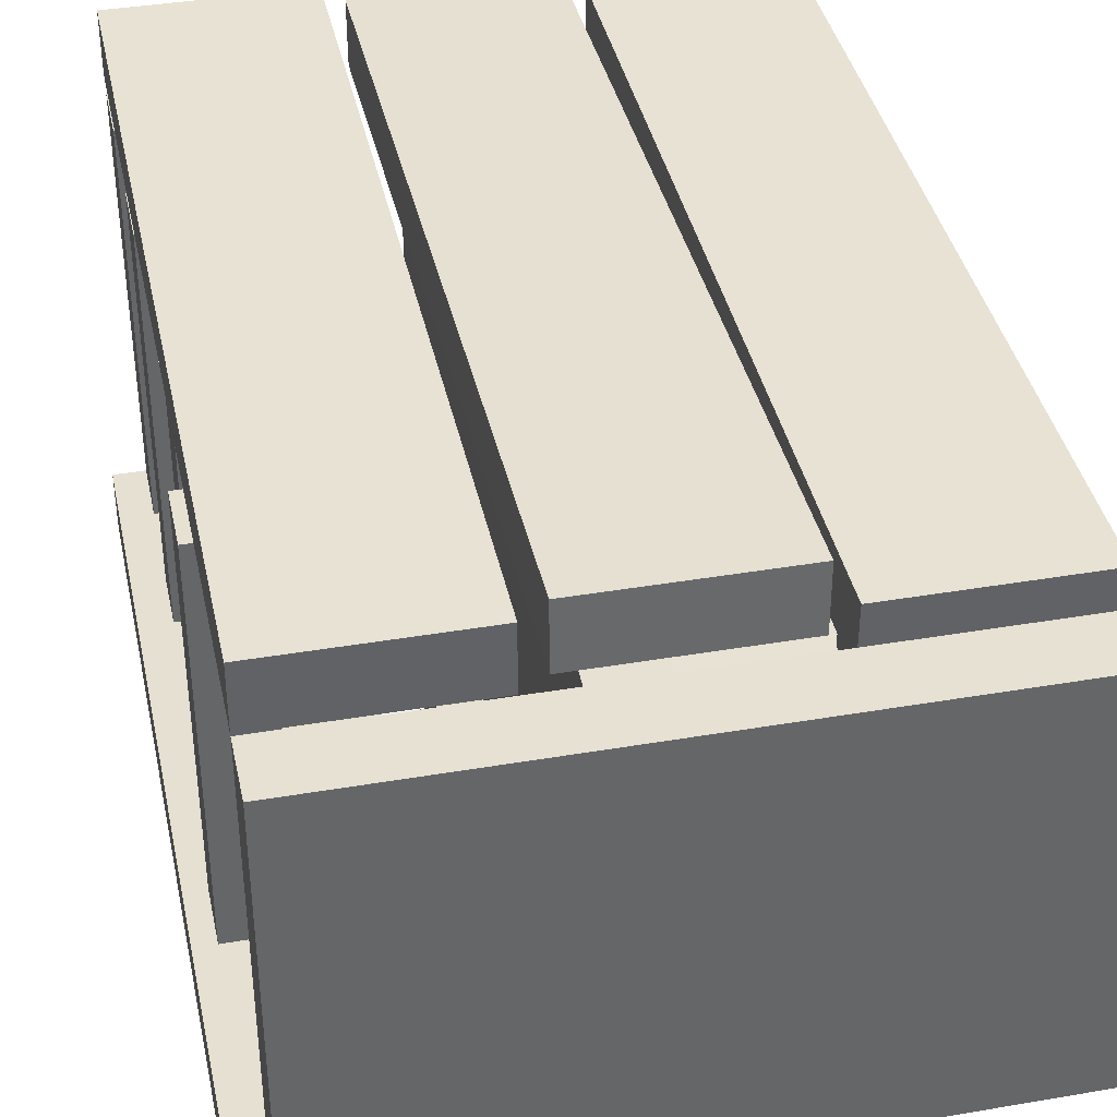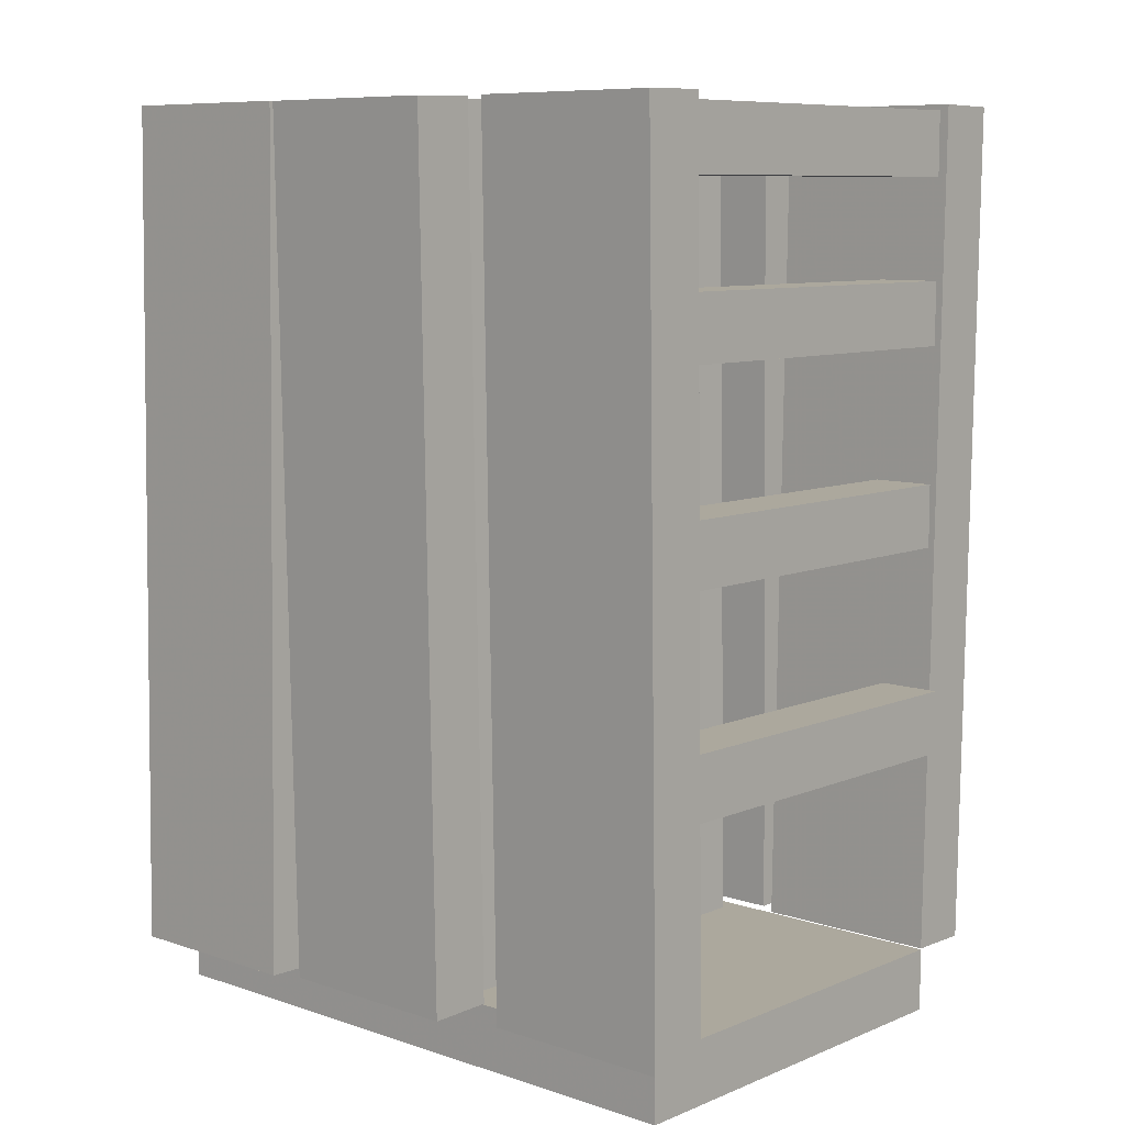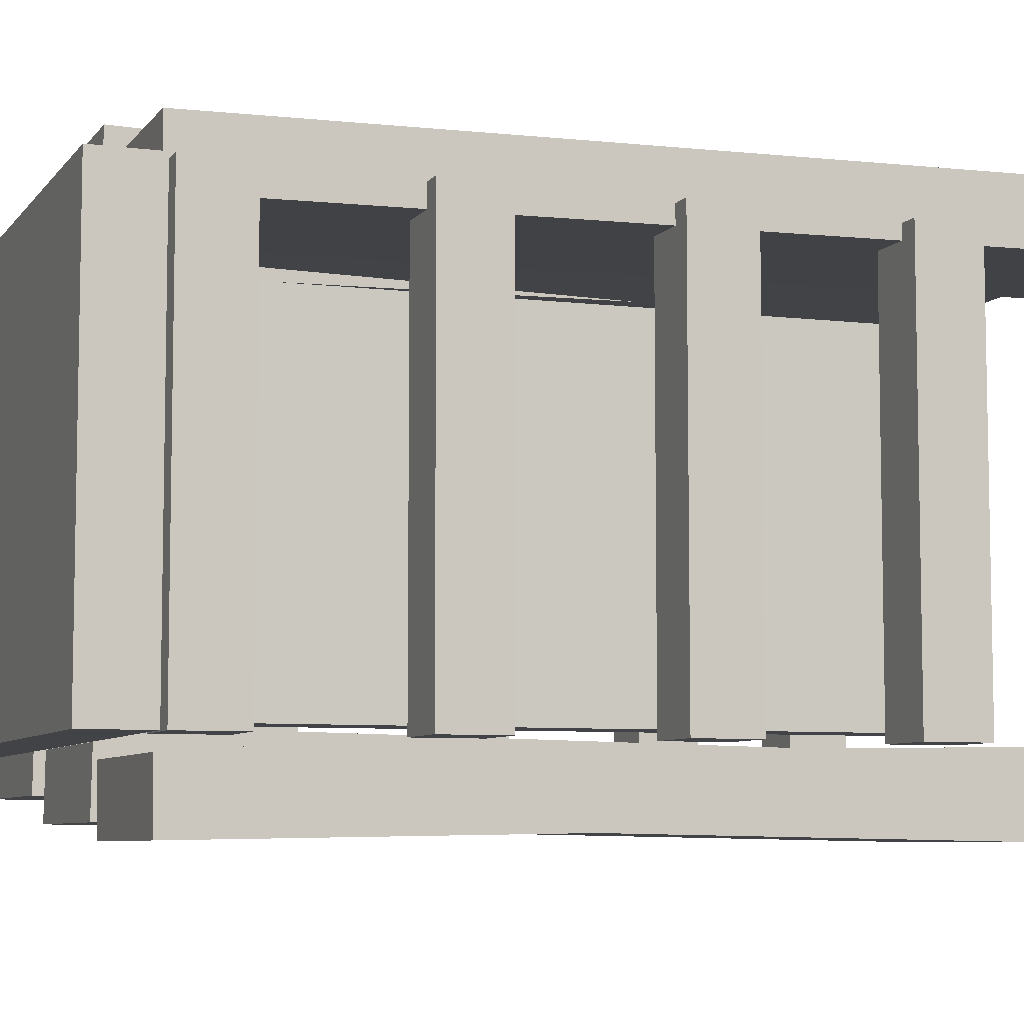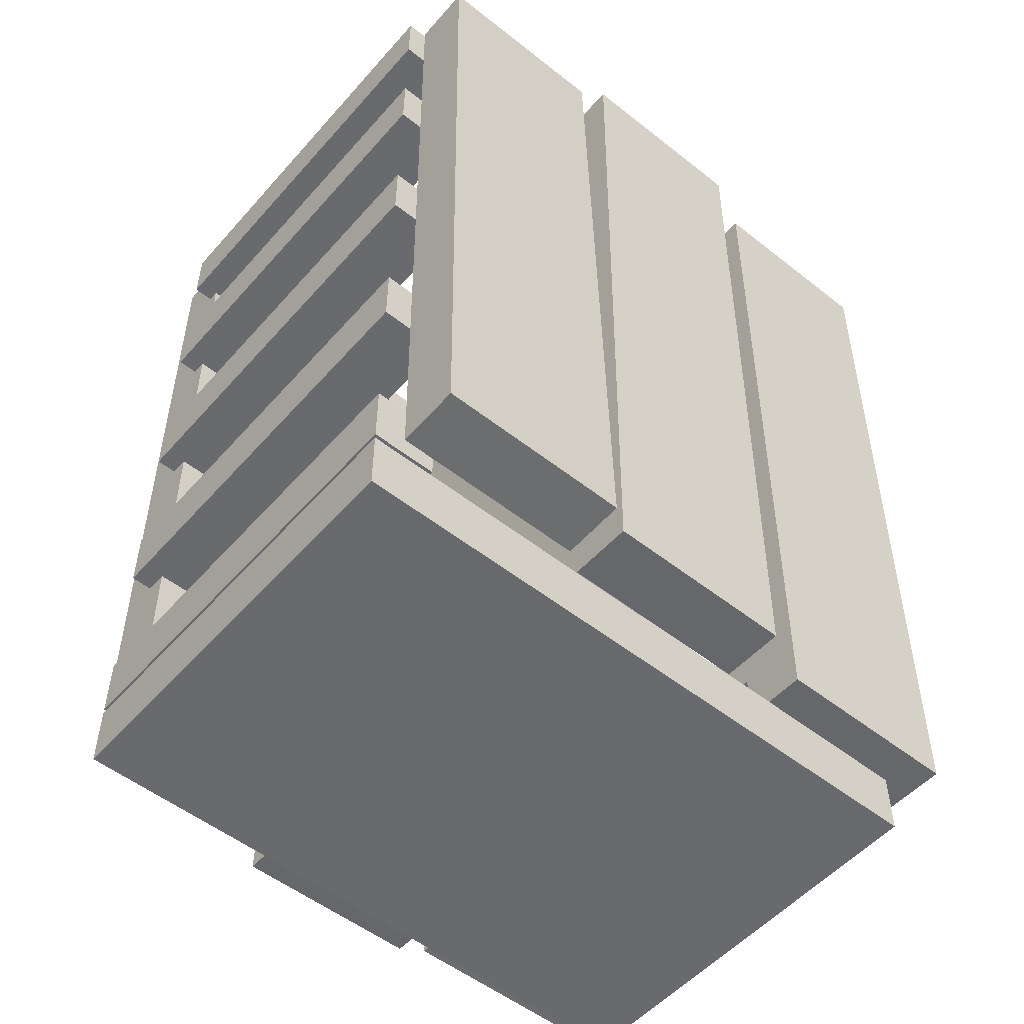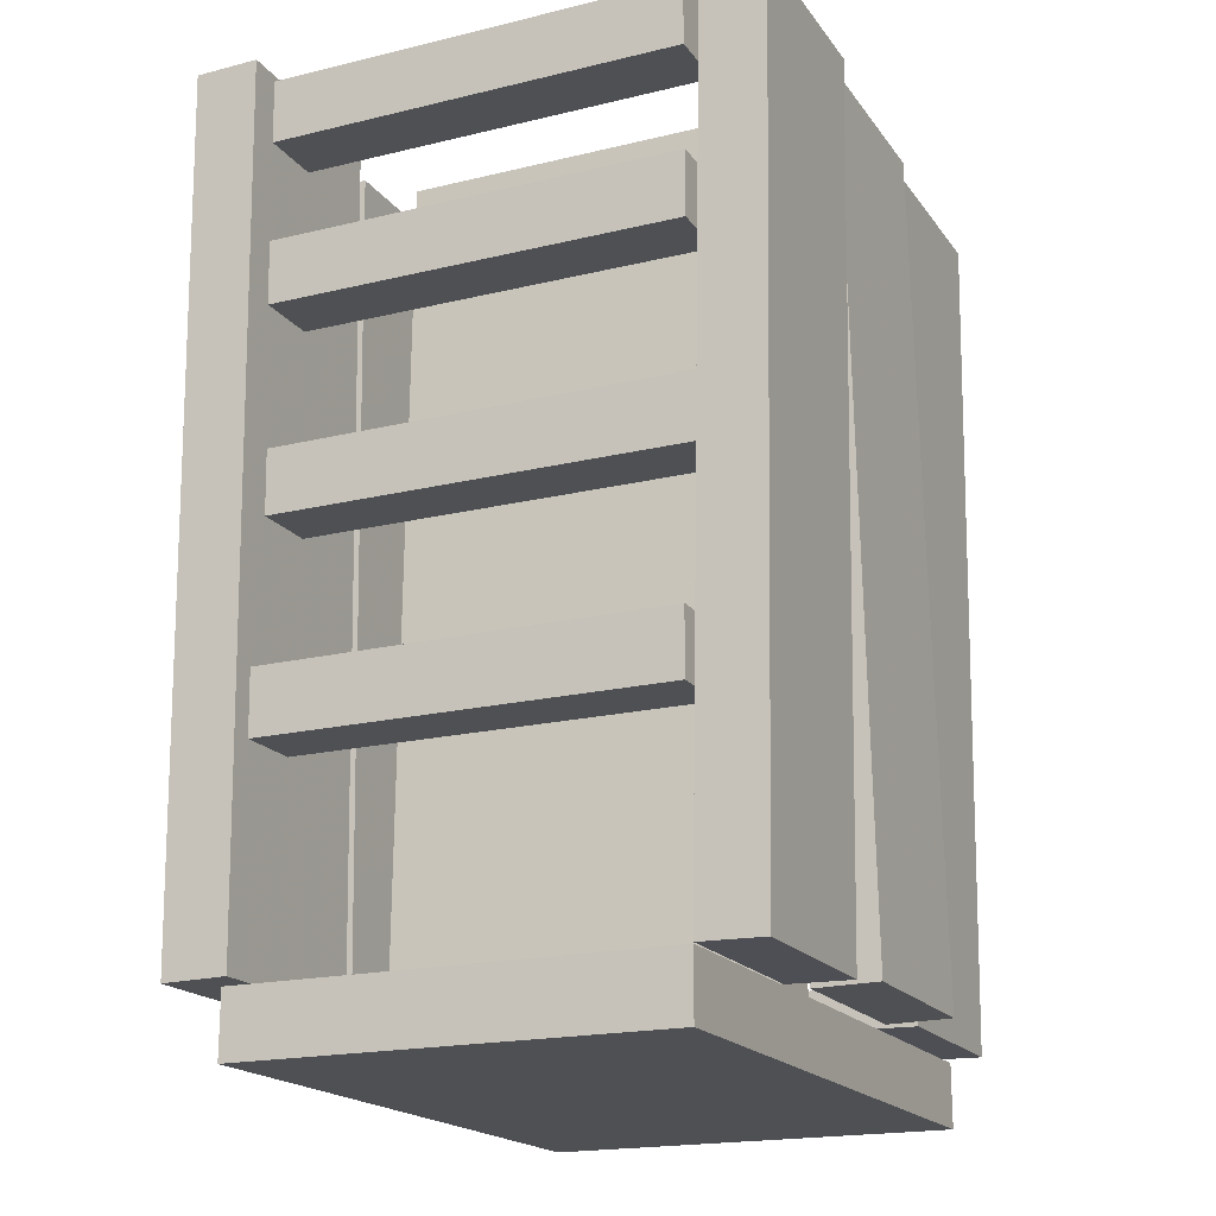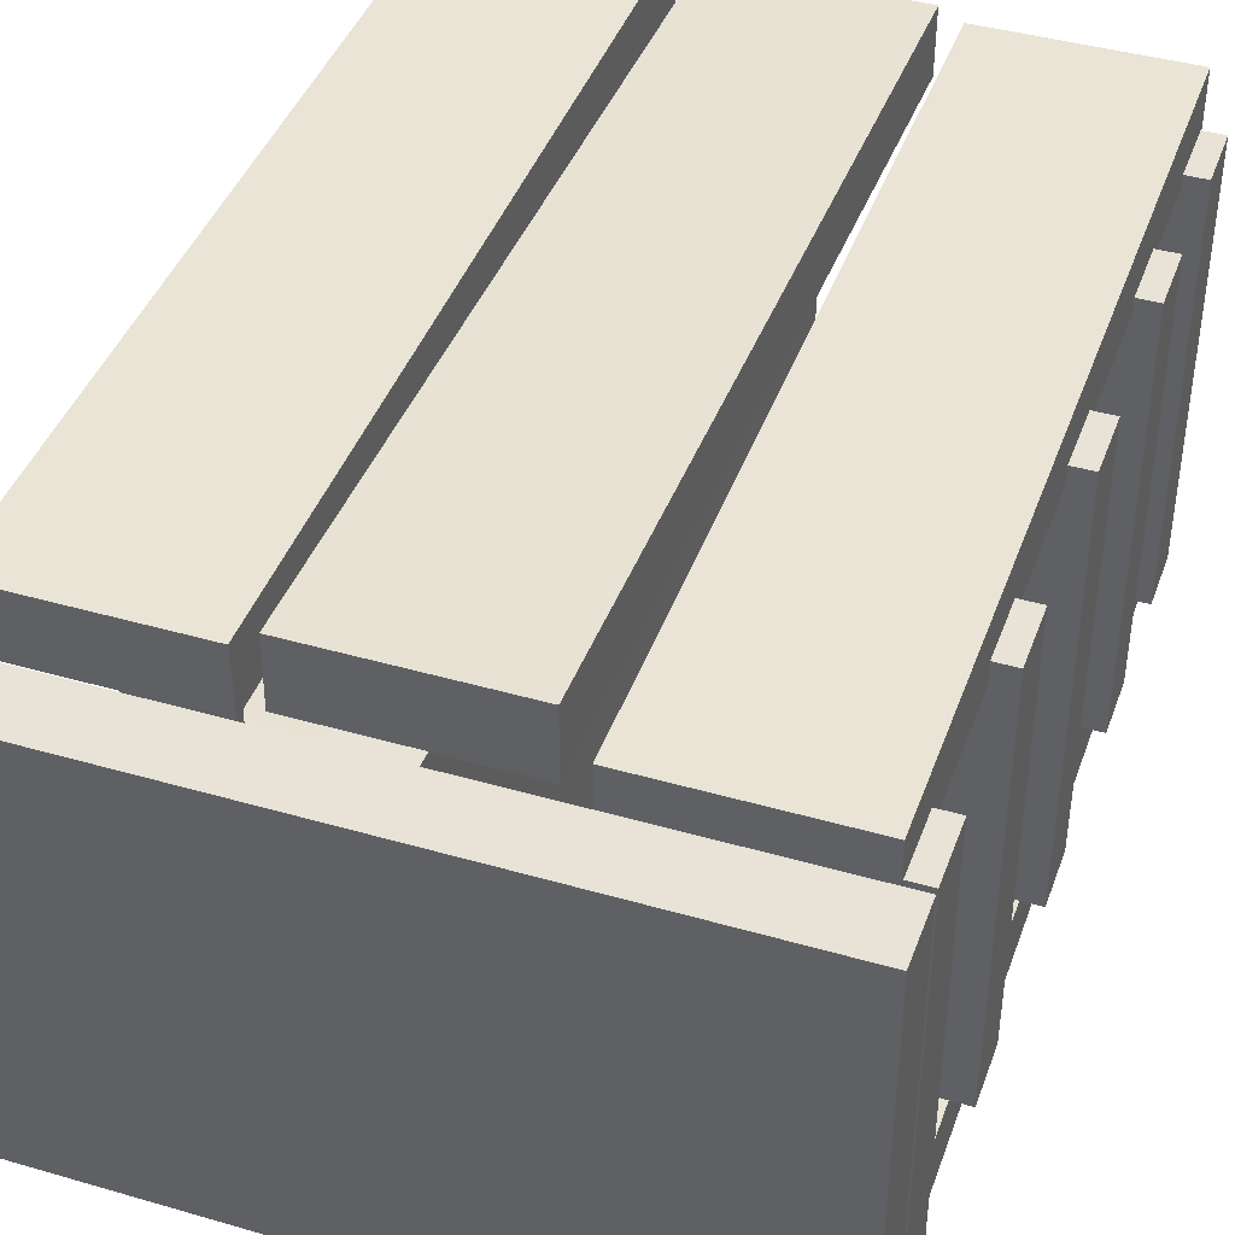
<metadata>
{"format":"obj","ext":"obj","renderer":"f3d","projection":"perspective","resolution":1024,"background":"white","views":[{"elev":38.8,"azim":167.9,"up":"+Y"},{"elev":8.6,"azim":42.1,"up":"+Z"},{"elev":-6.9,"azim":-110.5,"up":"+Y"},{"elev":-53.0,"azim":-40.2,"up":"+Z"},{"elev":-18.8,"azim":114.8,"up":"+Z"},{"elev":41.6,"azim":-160.7,"up":"+Y"}]}
</metadata>
<code>
o obj_0
v 33.4 		-81 		171.8
v -2.6 		-81 		171.8
v -6.6 		-78.22 		172
v -42.6 		-78.22 		172
v 75.4 		13.29 		50.95
v 63.4 		13.29 		50.95
v 63.4 		13.29 		62.93
v 75.4 		13.29 		62.93
v 79.4 		-76.23 		171.8
v 43.4 		-76.23 		171.8
v 16.19 		8.519 		11.99
v 37.4 		28 		171.8
v 73.4 		28 		171.8
v 16.19 		9.309 		11.99
v -42.6 		13.29 		139.8
v 37.4 		13.29 		12.19
v -42.6 		10.74 		139.8
v 73.4 		13.29 		12.19
v -42.6 		11.07 		158.8
v -42.6 		13.29 		158.8
v -2.6 		25.22 		172
v 33.4 		25.22 		172
v -34.6 		10.74 		139.8
v -46.6 		13.29 		139.8
v 61.4 		-63.74 		139.8
v 73.4 		-63.74 		139.8
v 73.4 		13.29 		139.8
v 61.4 		13.29 		139.8
v -42.6 		23.23 		171.8
v -6.6 		23.23 		171.8
v 13.4 		-62.31 		171.8
v 28.19 		9.309 		12.2
v 13.4 		9.309 		171.8
v 25.4 		-62.31 		172
v 25.4 		9.309 		172
v -6.6 		11.3 		172
v -42.6 		11.3 		172
v -42.6 		11.28 		170.8
v -34.6 		11.28 		170.8
v 33.4 		13.29 		171.8
v -2.6 		13.29 		171.8
v -42.6 		10.53 		127.9
v 73.4 		16.07 		172
v -42.6 		10.08 		101.9
v 37.4 		16.07 		172
v -34.6 		10.08 		101.9
v -34.6 		10.53 		127.9
v -42.6 		9.873 		89.9
v -42.6 		9.405 		62.93
v -34.6 		9.405 		62.93
v -34.6 		9.873 		89.9
v -42.6 		13.29 		170.8
v 43.4 		-64.3 		172
v 79.4 		-64.3 		172
v 73.4 		-64.28 		170.8
v 61.4 		-64.28 		170.8
v -42.6 		-66.29 		171.8
v -6.6 		-66.29 		171.8
v -2.6 		-69.06 		172
v 33.4 		-69.06 		172
v -42.6 		13.29 		101.9
v -42.6 		13.29 		127.9
v -46.6 		13.29 		127.9
v 73.4 		-63.53 		127.9
v 61.4 		-63.53 		127.9
v -42.6 		13.29 		62.93
v -42.6 		13.29 		89.9
v 61.4 		13.29 		127.9
v 73.4 		13.29 		127.9
v 75.4 		-62.4 		62.93
v 63.4 		-62.4 		62.93
v 60.4 		-62.87 		89.9
v 72.4 		-62.87 		89.9
v -46.6 		13.29 		170.8
v -46.6 		-66.29 		170.8
v -34.6 		-66.29 		170.8
v 73.4 		13.29 		170.8
v 61.4 		13.29 		170.8
v -46.6 		13.29 		89.9
v -34.6 		-66.29 		89.9
v -46.6 		-66.29 		89.9
v 60.4 		14.28 		89.9
v 72.4 		14.28 		89.9
v -34.6 		11.07 		158.8
v 61.4 		-64.07 		158.8
v 73.4 		-64.07 		158.8
v 72.4 		-63.08 		101.9
v 60.4 		-63.08 		101.9
v -46.6 		-66.29 		139.8
v -34.6 		-66.29 		139.8
v -34.6 		-66.29 		127.9
v -46.6 		-66.29 		127.9
v -6.6 		8.523 		12.19
v -34.6 		-66.29 		24.97
v -34.6 		-66.29 		12.99
v -42.6 		8.523 		12.19
v -42.6 		8.537 		12.99
v -46.6 		-66.29 		12.99
v -42.6 		13.29 		12.99
v -46.6 		-66.29 		24.97
v -34.6 		8.537 		12.99
v -46.6 		13.29 		12.99
v -46.6 		13.29 		101.9
v 43.4 		-61.52 		12.19
v 79.4 		-61.52 		12.19
v -46.6 		13.29 		158.8
v -34.6 		-66.29 		158.8
v -46.6 		-66.29 		158.8
v -34.6 		8.745 		24.97
v -34.6 		9.196 		50.95
v 16.19 		-61.52 		11.99
v 16.19 		-26.5 		11.99
v -42.6 		9.196 		50.95
v -46.6 		13.29 		50.95
v -42.6 		13.29 		50.95
v -34.6 		-66.29 		50.95
v -46.6 		-66.29 		50.95
v 75.4 		-62.2 		50.95
v 63.4 		-62.2 		50.95
v 16.19 		-62.31 		11.99
v -46.6 		13.29 		24.97
v -42.6 		13.29 		24.97
v -46.6 		13.29 		11.99
v -46.6 		-66.29 		11.99
v -2.6 		-66.29 		12.19
v 61.4 		13.29 		158.8
v 73.4 		13.29 		158.8
v 33.4 		-66.29 		12.19
v 28.19 		-62.31 		12.2
v -46.6 		13.29 		62.93
v 73.4 		13.29 		11.99
v 73.4 		-66.29 		11.99
v -34.6 		-66.29 		101.9
v -46.6 		-66.29 		0
v -46.6 		13.29 		0
v -46.6 		-66.29 		101.9
v 73.4 		-66.29 		0
v 73.4 		13.29 		0
v -6.6 		20.46 		11.98
v 33.4 		16.07 		11.98
v 60.4 		14.28 		101.9
v -2.6 		16.07 		11.98
v -6.6 		-69.06 		11.98
v 72.4 		14.28 		101.9
v -2.6 		-78.22 		11.98
v 33.4 		-78.22 		11.98
v -34.6 		-66.29 		62.93
v -46.6 		-66.29 		62.93
v -42.6 		20.46 		11.98
v -42.6 		-81 		12.19
v -6.6 		-81 		12.19
v -42.6 		-69.06 		11.98
v 37.4 		25.22 		11.98
v 79.4 		-73.46 		11.98
v 73.4 		25.22 		11.98
v 43.4 		-73.46 		11.98
v -42.6 		8.745 		24.97
v 33.4 		28 		12.19
v -2.6 		28 		12.19
g group_0_15277357
f 5 6 7
f 5 7 8
f 17 19 15
f 19 20 15
f 29 15 20
f 89 90 17
f 89 17 24
f 15 24 17
f 26 27 28
f 26 28 25
f 45 13 12
f 33 31 34
f 33 34 35
f 38 39 37
f 36 37 39
f 42 44 46
f 46 51 36
f 42 46 47
f 40 22 41
f 21 41 22
f 48 49 50
f 93 51 50
f 48 50 51
f 13 45 43
f 38 37 52
f 29 52 37
f 29 37 36
f 30 29 36
f 55 56 54
f 53 54 56
f 44 42 61
f 42 62 61
f 47 91 42
f 63 62 42
f 2 1 59
f 60 59 1
f 65 68 64
f 69 64 68
f 49 48 66
f 48 67 66
f 29 149 67
f 71 104 72
f 72 73 71
f 70 71 73
f 73 87 70
f 4 58 57
f 3 58 4
f 54 53 10
f 54 10 9
f 75 76 38
f 75 38 74
f 52 74 38
f 39 38 76
f 78 56 55
f 55 77 78
f 79 48 81
f 51 80 48
f 79 67 48
f 47 46 36
f 81 48 80
f 73 72 83
f 82 83 72
f 89 24 63
f 15 62 63
f 15 63 24
f 29 62 15
f 25 28 65
f 68 65 28
f 69 27 64
f 26 64 27
f 69 68 28
f 69 28 27
f 19 17 23
f 23 47 36
f 19 23 84
f 25 85 26
f 25 53 85
f 85 86 26
f 54 26 86
f 88 65 87
f 53 65 88
f 65 64 87
f 54 70 64
f 25 65 53
f 158 22 40
f 26 54 64
f 14 11 33
f 23 17 90
f 92 42 91
f 63 42 92
f 23 90 47
f 91 47 90
f 89 63 92
f 90 89 92
f 90 92 91
f 32 14 35
f 93 36 51
f 11 14 32
f 153 16 12
f 97 99 96
f 149 93 96
f 98 97 95
f 102 97 98
f 101 95 97
f 94 100 98
f 94 98 95
f 102 99 97
f 79 81 103
f 103 81 136
f 29 67 61
f 61 62 29
f 61 67 79
f 61 79 103
f 88 72 53
f 107 108 19
f 84 107 19
f 106 20 19
f 106 19 108
f 154 156 105
f 109 101 93
f 110 116 113
f 114 115 113
f 114 113 117
f 117 113 116
f 111 132 112
f 6 5 118
f 6 118 119
f 111 120 132
f 109 94 101
f 95 101 94
f 13 155 153
f 121 102 100
f 98 100 102
f 111 124 120
f 111 112 124
f 99 122 149
f 40 140 158
f 122 99 102
f 122 102 121
f 132 120 124
f 118 105 119
f 14 123 11
f 112 11 123
f 104 119 105
f 112 111 31
f 35 34 32
f 131 123 14
f 33 35 14
f 124 112 123
f 110 93 50
f 45 16 18
f 14 11 131
f 112 131 11
f 45 12 16
f 86 85 127
f 126 127 85
f 120 31 111
f 30 149 29
f 111 129 120
f 149 115 66
f 66 67 149
f 66 115 114
f 66 114 130
f 71 119 104
f 53 72 104
f 158 21 22
f 2 125 145
f 112 132 131
f 129 32 34
f 31 120 34
f 84 23 36
f 39 84 36
f 46 133 51
f 80 51 133
f 137 134 135
f 138 137 135
f 143 152 58
f 133 136 81
f 133 81 80
f 124 134 132
f 123 131 135
f 138 135 131
f 156 10 104
f 141 72 88
f 72 141 82
f 12 13 153
f 60 128 125
f 129 34 120
f 87 64 70
f 93 149 139
f 73 83 144
f 87 73 144
f 50 147 110
f 116 110 147
f 148 130 117
f 114 117 130
f 145 125 146
f 83 82 141
f 83 141 144
f 130 148 49
f 134 124 135
f 124 123 135
f 66 130 49
f 50 49 147
f 148 147 49
f 39 76 84
f 96 99 149
f 70 8 71
f 7 71 8
f 75 74 106
f 145 146 1
f 52 29 20
f 52 20 106
f 52 106 74
f 56 85 53
f 1 146 128
f 137 132 134
f 128 146 125
f 125 59 60
f 125 2 59
f 150 152 143
f 151 150 143
f 131 132 138
f 143 58 151
f 138 132 137
f 104 105 156
f 107 84 76
f 75 106 108
f 13 18 155
f 76 75 108
f 76 108 107
f 57 58 152
f 152 150 57
f 147 148 117
f 147 117 116
f 78 85 56
f 30 139 149
f 85 78 126
f 112 33 11
f 53 104 10
f 86 55 54
f 7 119 71
f 113 157 109
f 93 110 109
f 113 109 110
f 119 7 6
f 10 156 9
f 43 18 13
f 159 41 21
f 118 70 105
f 54 105 70
f 127 77 86
f 55 86 77
f 154 105 9
f 54 9 105
f 118 5 8
f 70 118 8
f 154 9 156
f 45 18 43
f 127 126 78
f 127 78 77
f 136 133 44
f 136 44 103
f 61 103 44
f 46 44 133
f 87 144 88
f 141 88 144
f 140 40 41
f 142 140 41
f 151 3 150
f 4 150 3
f 139 30 93
f 145 1 2
f 36 93 30
f 128 60 1
f 157 113 122
f 113 115 122
f 149 122 115
f 3 151 58
f 109 157 94
f 100 94 157
f 121 100 157
f 4 57 150
f 122 121 157
f 21 158 159
f 142 41 159
f 155 18 153
f 16 153 18
f 31 33 112
f 111 112 129
f 32 129 112
f 11 32 112
f 93 101 96
f 97 96 101
f 142 159 140
f 140 159 158

</code>
